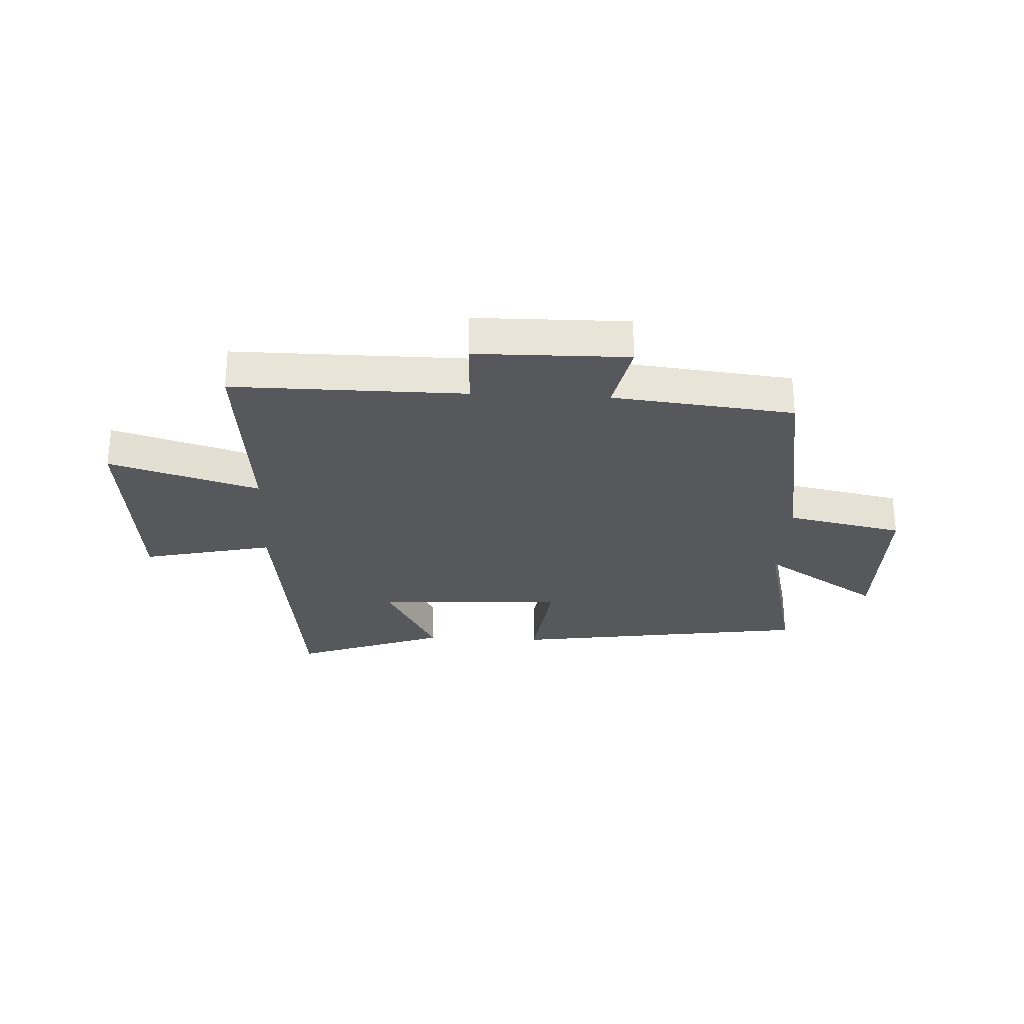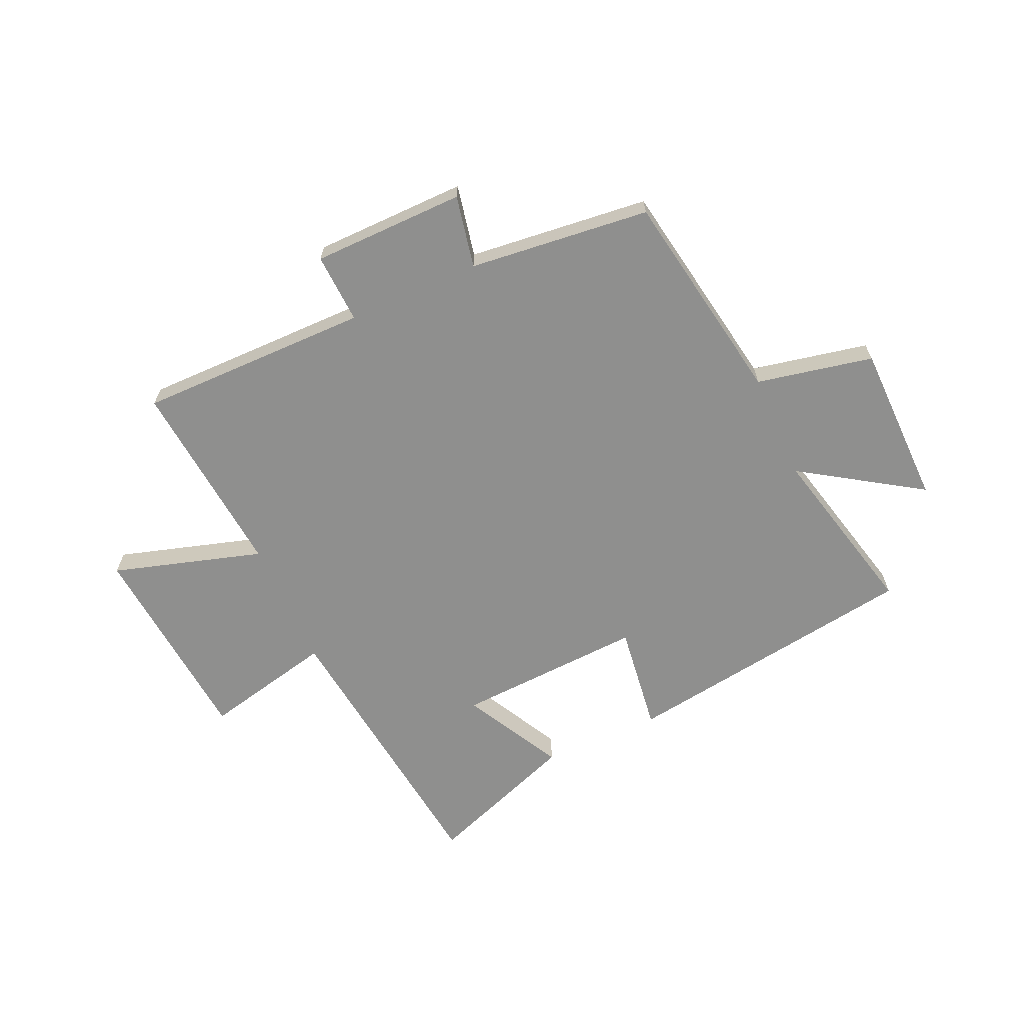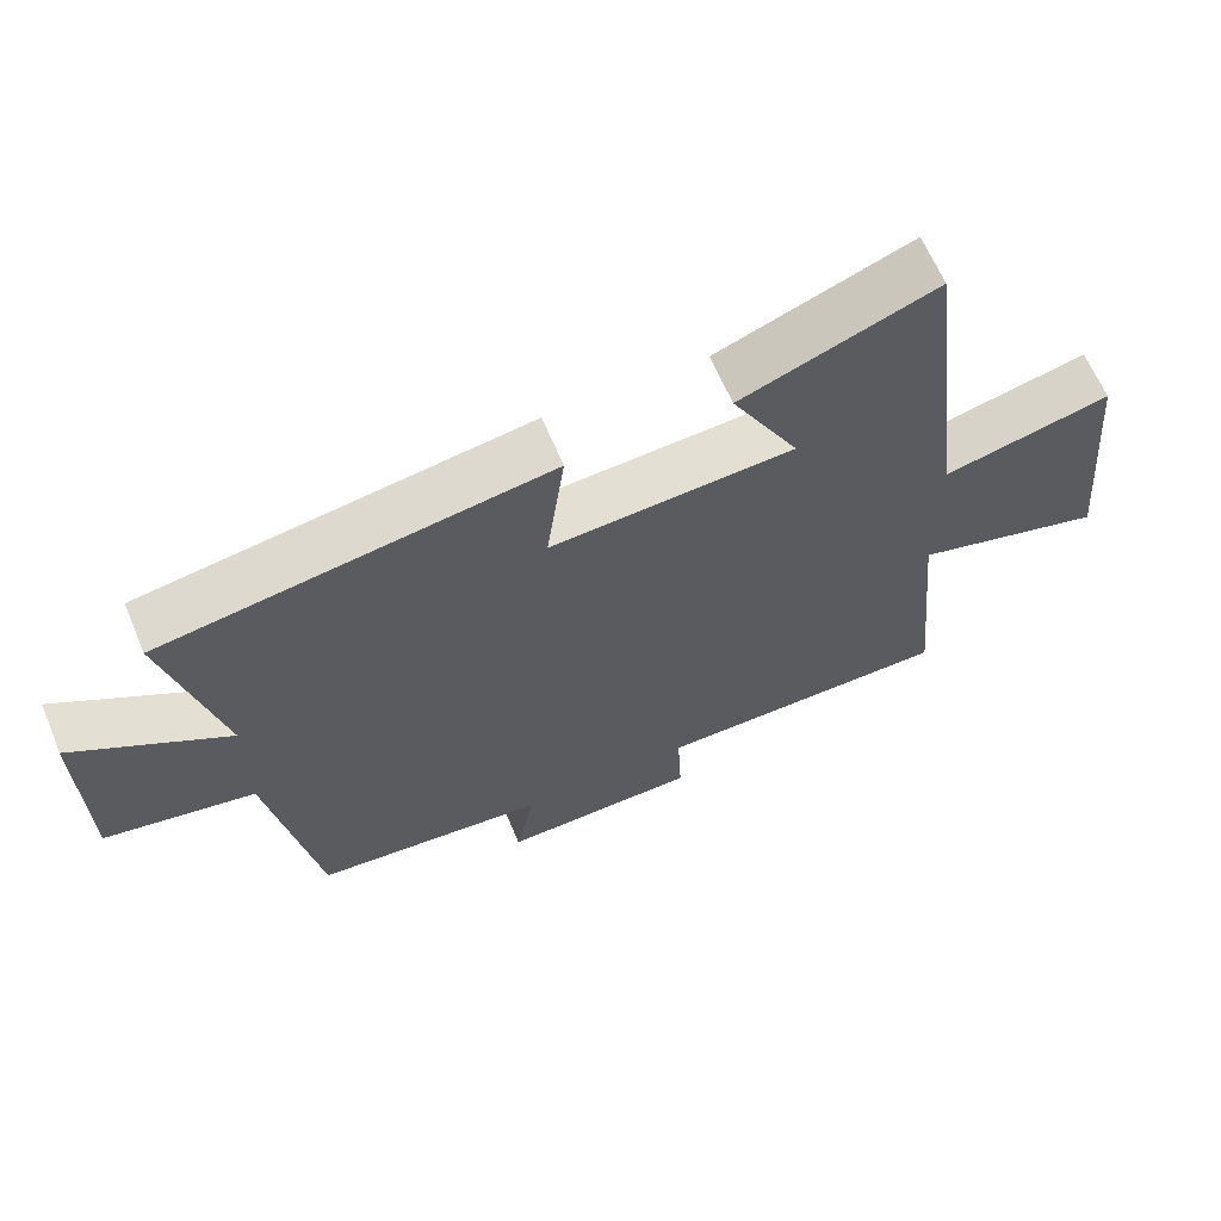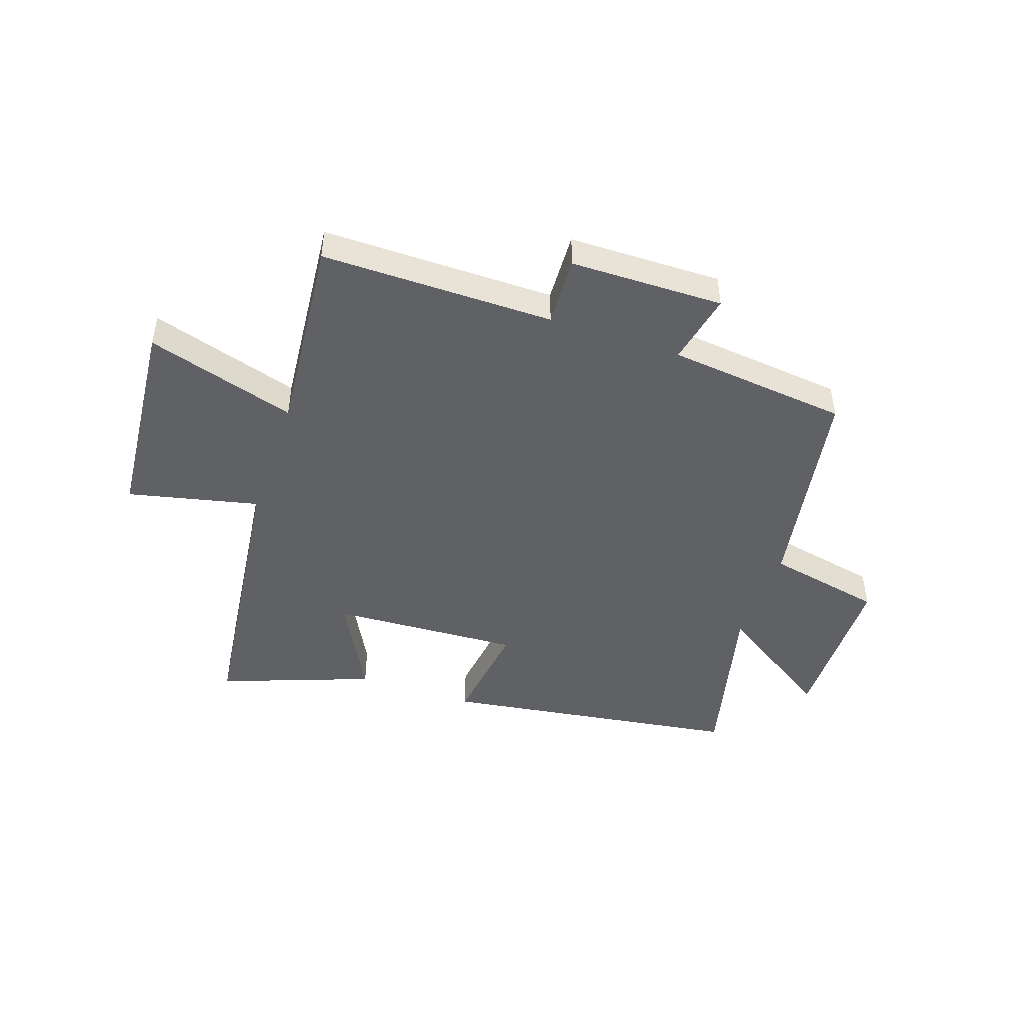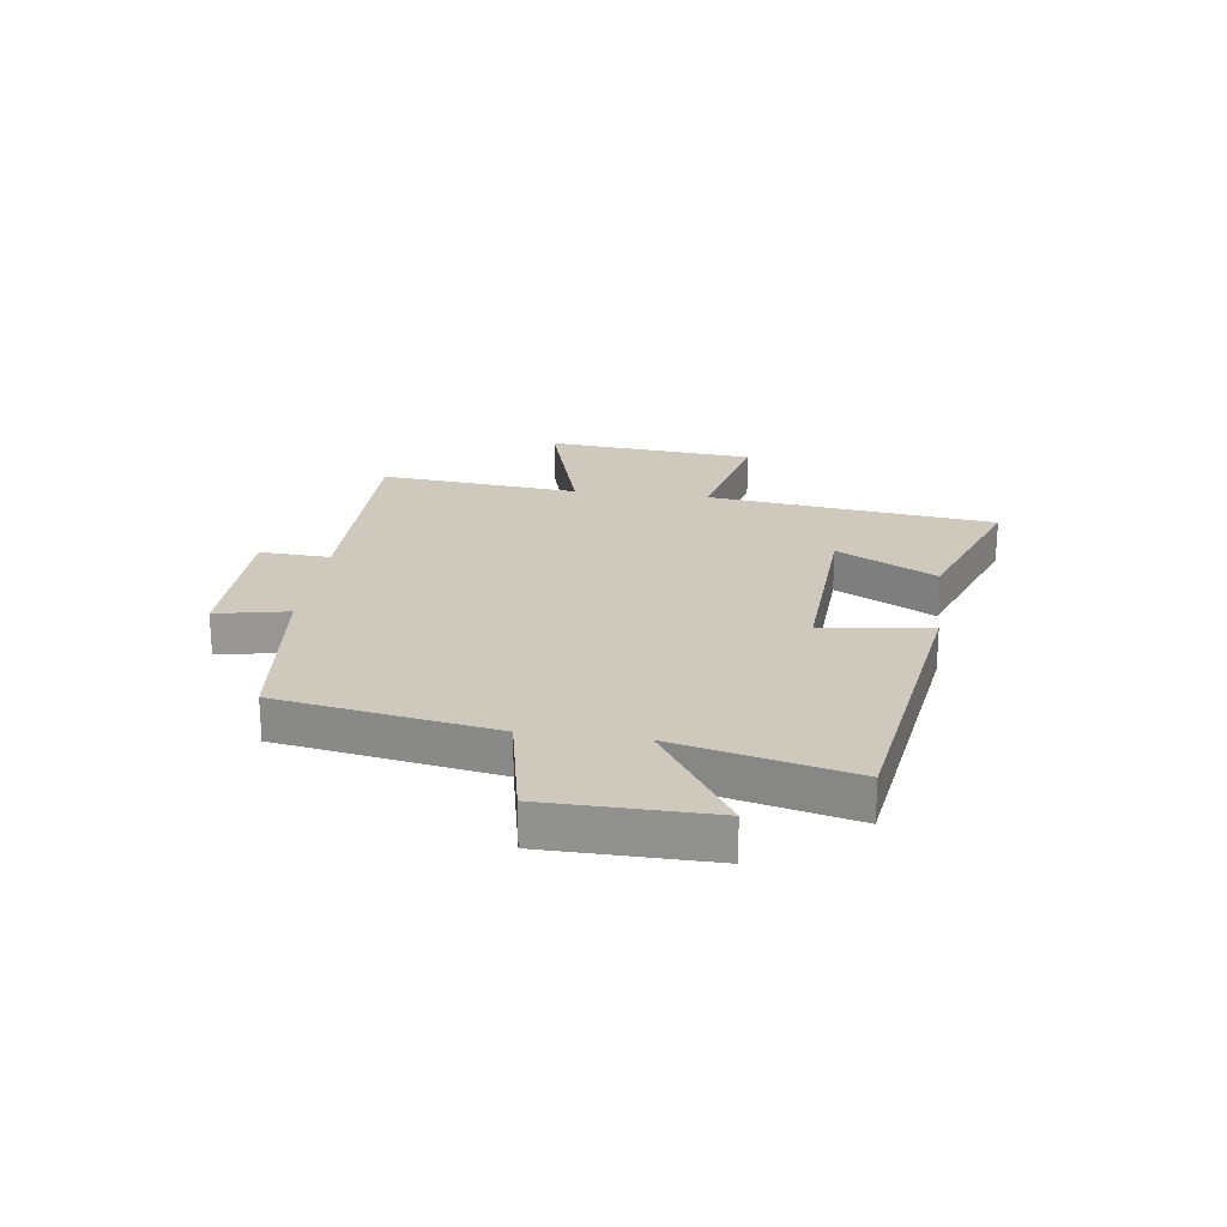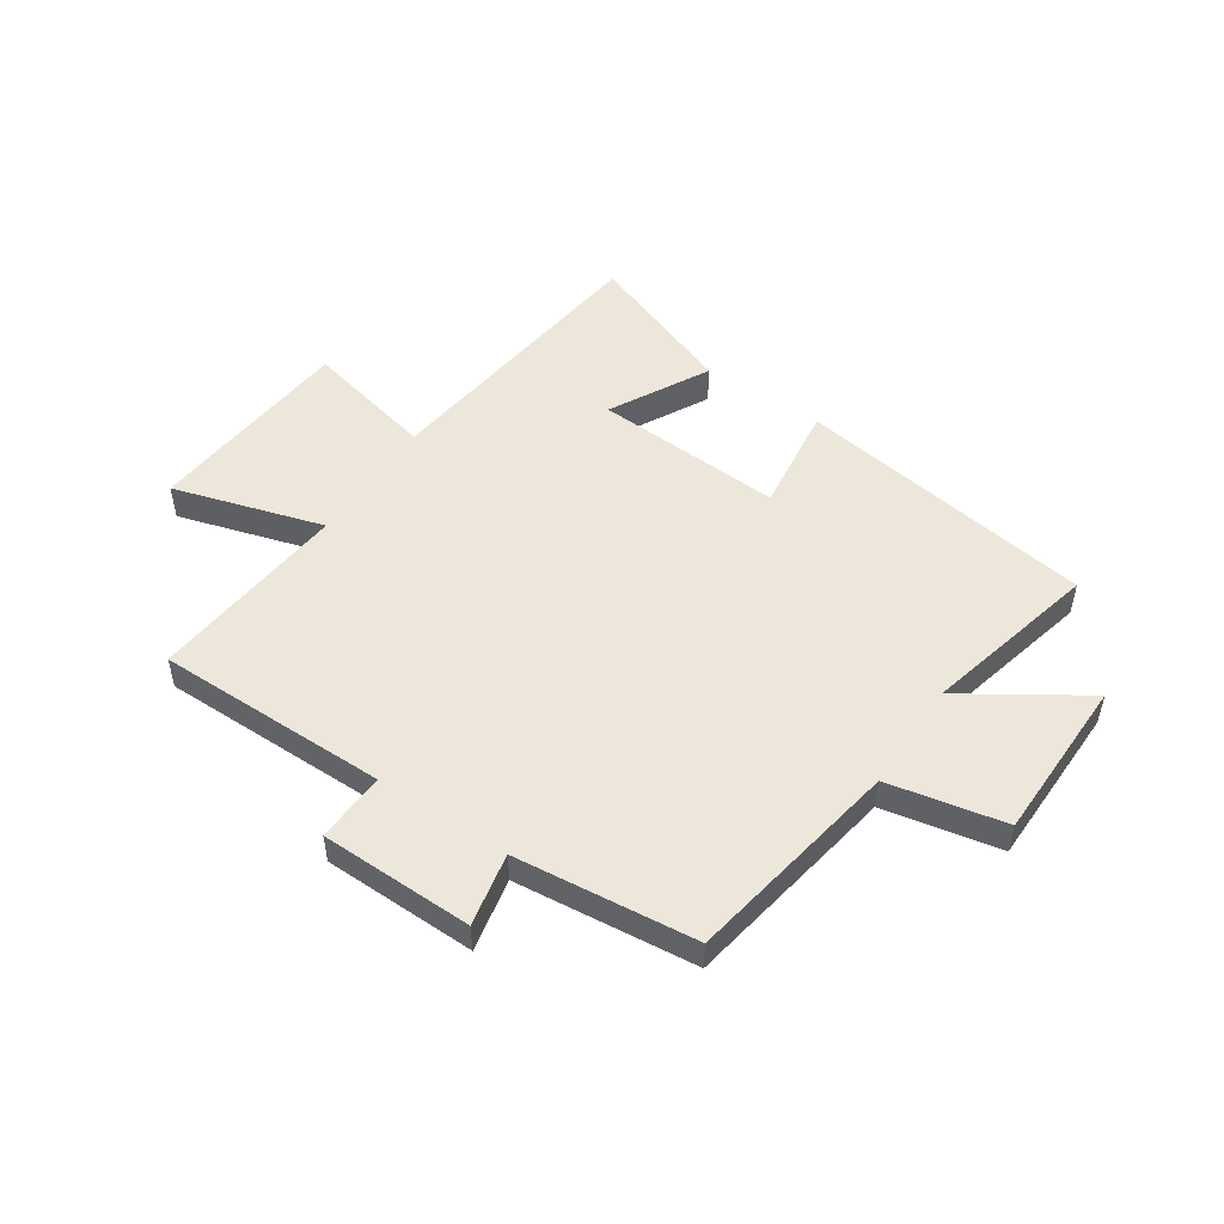
<metadata>
{"format":"obj","ext":"obj","renderer":"f3d","projection":"perspective","resolution":1024,"background":"white","views":[{"elev":-28.0,"azim":177.0,"up":"+Y"},{"elev":-65.2,"azim":-155.9,"up":"+Y"},{"elev":64.2,"azim":-22.8,"up":"+Z"},{"elev":-46.6,"azim":161.0,"up":"+Y"},{"elev":22.5,"azim":-82.4,"up":"+Y"},{"elev":51.2,"azim":-146.2,"up":"+Y"}]}
</metadata>
<code>
v 0.437 0.07 0.599
v 0.5 0.07 0.091
v 0.731 0.07 0.144
v 0.765 0.07 -0.226
v 0.5 0.07 -0.147
v 0.534 0.07 -0.501
v 0.124 0.07 -0.5
v 0.13 0.07 -0.624
v -0.14 0.07 -0.628
v -0.114 0.07 -0.5
v -0.434 0.07 -0.466
v -0.5 0.07 -0.085
v -0.706 0.07 -0.043
v -0.71 0.07 0.247
v -0.5 0.07 0.111
v -0.575 0.07 0.421
v -0.046 0.07 0.5
v -0.071 0.07 0.308
v 0.263 0.07 0.326
v 0.17 0.07 0.5
v 0.437 0 0.599
v 0.5 0 0.091
v 0.731 0 0.144
v 0.765 0 -0.226
v 0.5 0 -0.147
v 0.534 0 -0.501
v 0.124 0 -0.5
v 0.13 0 -0.624
v -0.14 0 -0.628
v -0.114 0 -0.5
v -0.434 0 -0.466
v -0.5 0 -0.085
v -0.706 0 -0.043
v -0.71 0 0.247
v -0.5 0 0.111
v -0.575 0 0.421
v -0.046 0 0.5
v -0.071 0 0.308
v 0.263 0 0.326
v 0.17 0 0.5
f 19 20 1 2
f 18 19 2
f 15 16 17 18
f 15 18 2
f 12 13 14 15
f 12 15 2
f 11 12 2
f 10 11 2
f 7 8 9 10
f 7 10 2 3
f 5 6 7
f 5 7 3
f 3 4 5
f 22 21 40 39
f 22 39 38
f 38 37 36 35
f 22 38 35
f 35 34 33 32
f 22 35 32
f 22 32 31
f 22 31 30
f 30 29 28 27
f 23 22 30 27
f 27 26 25
f 23 27 25
f 25 24 23
f 1 21 22 2
f 2 22 23 3
f 3 23 24 4
f 4 24 25 5
f 5 25 26 6
f 6 26 27 7
f 7 27 28 8
f 8 28 29 9
f 9 29 30 10
f 10 30 31 11
f 11 31 32 12
f 12 32 33 13
f 13 33 34 14
f 14 34 35 15
f 15 35 36 16
f 16 36 37 17
f 17 37 38 18
f 18 38 39 19
f 19 39 40 20
f 20 40 21 1

</code>
